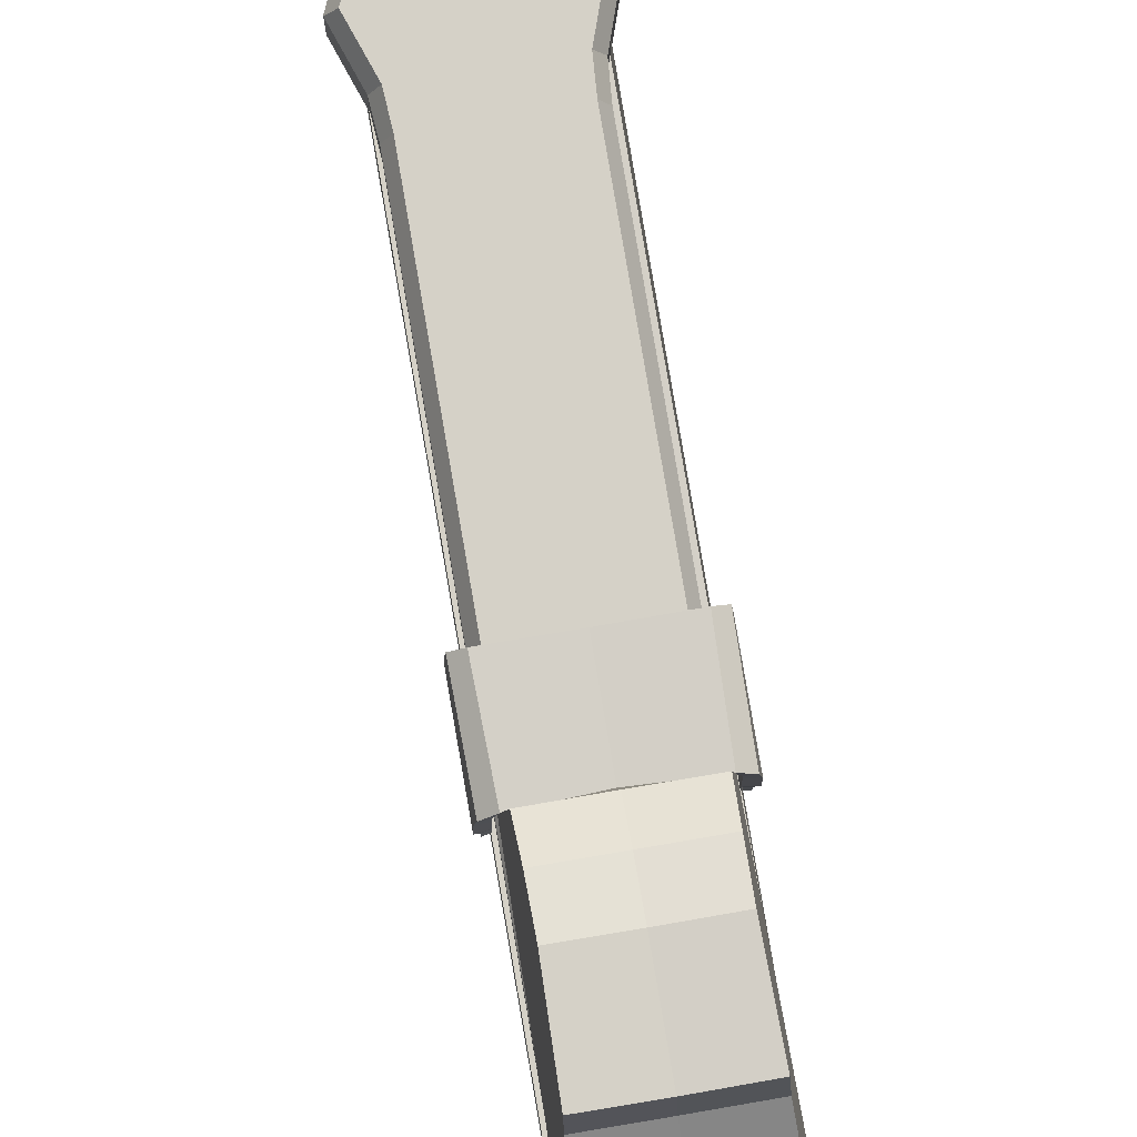
<metadata>
{"format":"obj","ext":"obj","renderer":"f3d","projection":"perspective","resolution":1024,"background":"white","views":[{"elev":79.7,"azim":170.3,"up":"+Y"}]}
</metadata>
<code>
o spaceship
v 0.5598 0.2541 1.449
v 0.4895 0.6695 1.456
v 0.6972 0.2541 1.848
v 0.6226 0.6695 1.838
v 0.5258 0.2541 2.247
v 0.4554 0.6695 2.219
v 0.5416 0.2541 1.214
v 0.4741 0.6695 1.226
v 0.471 0.6695 -3.326
v 0.5384 0.2541 -3.52
v 0.5598 0.5547 1.449
v 0.6972 0.5547 1.848
v 0.5258 0.5547 2.247
v 0.5416 0.5547 1.214
v 0.5384 0.5547 -3.52
v 0.01183 0.2541 1.216
v 0.01183 0.6695 1.228
v -0.5362 0.2541 1.449
v -0.4658 0.6695 1.456
v -0.6736 0.2541 1.848
v -0.5989 0.6695 1.838
v -0.5021 0.2541 2.247
v -0.4318 0.6695 2.219
v 0.01183 0.2541 2.383
v 0.01183 0.6695 2.35
v -0.5179 0.2541 1.214
v -0.4504 0.6695 1.226
v -0.4474 0.6695 -3.326
v 0.01183 0.6695 -3.324
v 0.01183 0.2541 -3.518
v -0.5147 0.2541 -3.52
v 0.01183 0.5547 1.354
v -0.5362 0.5547 1.449
v -0.6736 0.5547 1.848
v -0.5021 0.5547 2.247
v 0.01183 0.5547 2.383
v -0.5179 0.5547 1.214
v 0.01183 0.5547 -3.518
v -0.5147 0.5547 -3.52
v -0.1969 -0.976 -1.234
v -0.1969 -0.388 -1.234
v -0.1969 -0.976 -1.822
v -0.1969 -0.388 -2.037
v 0.1916 -0.976 -1.234
v 0.1916 -0.388 -1.234
v 0.1916 -0.976 -1.822
v 0.1916 -0.388 -2.037
v -0.1969 -0.829 -1.234
v -0.1969 -0.829 -1.808
v 0.1916 -0.829 -1.808
v 0.1916 -0.829 -1.234
v -0.1969 -0.6085 -1.234
v -0.1969 -0.5754 -1.866
v 0.1916 -0.5754 -1.866
v 0.1916 -0.6085 -1.234
v -0.1969 -0.7022 -1.812
v 0.1916 -0.7022 -1.812
v 0.1916 -0.7187 -1.234
v -0.1969 -0.7187 -1.234
v 0.405 0.7582 4.679
v -0 0.7582 4.679
v -0 0.5989 4.83
v 0.405 0.5989 4.83
v 0.5645 0.5987 4.67
v -0 0.7574 2.454
v 0.4174 0.7574 2.454
v -0.405 0.7582 4.679
v -0.405 0.5989 4.83
v -0 -0.4385 4.786
v 0.405 -0.4385 4.786
v 0.5645 -0.4383 4.627
v -0 0.2741 2.446
v -0.4174 0.7574 2.454
v -0.5645 0.5987 4.67
v -0.405 -0.4385 4.786
v -0 -0.5219 4.786
v 0.2863 -0.5219 4.786
v 0.4459 -0.5221 4.627
v 0.5644 0.268 2.44
v 0.5644 0.5993 2.444
v -0.5645 -0.4383 4.627
v -0.2863 -0.5219 4.786
v 0 -1.349 4.83
v 0.2863 -1.349 4.83
v 0.5645 -0.4383 0.7085
v 0.4459 -0.5221 0.7733
v -0 0.2535 -3.565
v -0.5644 0.268 2.44
v -0.5644 0.5993 2.444
v -0.4459 -0.5221 4.627
v -0.2863 -1.349 4.83
v 0.4459 -1.349 4.67
v 0 -1.509 4.679
v 0.2863 -1.509 4.679
v -0 -0.5221 0.7733
v -0 -0.4383 0.7085
v 0.4459 -1.107 -1.964
v 0.4459 -1.009 -1.925
v 0.4459 -0.8638 -1.869
v 0.4459 -0.8638 -1.385
v 0.4459 -0.6454 -1.431
v 0.4459 -0.5221 -1.643
v 0.4459 -0.5221 -0.5344
v 0.4459 -0.6428 -0.5937
v 0.4459 -0.8866 -0.554
v 0.4459 -1.141 -0.2058
v 0.4459 -1.323 0.2886
v 0.4459 -1.207 0.6237
v 0.4459 -1.12 0.7652
v 0.4459 -0.6587 0.8499
v 0.4459 -1.349 2.343
v 0.4459 -1.392 2.024
v 0.4459 -1.734 0.9427
v 0.4459 -1.778 0.6237
v 0.4459 -1.705 -0.2058
v 0.4459 -1.562 -0.5248
v 0.4459 -1.179 -1.133
v 0.4459 -1.107 -1.452
v 0.4459 -1.107 -1.606
v 0.4459 -1.426 -1.908
v 0.4459 -1.426 -2.852
v 0.4459 -1.107 -3.006
v 0.4459 -1.107 -2.536
v 0.4459 -1.213 -2.238
v 0.5645 -0.3419 0.559
v 0.5641 0.2707 -3.568
v -0.5645 -0.4383 0.7085
v -0.4459 -0.5221 0.7733
v -0.4459 -1.349 4.67
v -0.2863 -1.509 4.679
v 0 -1.509 2.343
v 0.2863 -1.509 2.343
v -0 -0.3419 0.559
v -0 -0.6587 0.8499
v 0 -1.213 -2.238
v 0 -1.107 -1.964
v 0 -1.009 -1.925
v 0 -0.8638 -1.869
v 0 -0.8638 -1.385
v -0 -0.6454 -1.431
v 0.5645 -0.4383 -0.4932
v -0 -0.5221 -0.5344
v -0 -0.6428 -0.5937
v -0 -0.8866 -0.554
v -0 -1.141 -0.2058
v 0 -1.323 0.2886
v -0 -1.207 0.6237
v -0 -1.12 0.7652
v 0.2863 -1.557 2.031
v 0.2863 -1.904 0.9352
v 0.2863 -1.938 0.6243
v 0.2863 -1.865 -0.2064
v 0.2863 -1.766 -0.5002
v 0.2863 -1.352 -1.157
v 0.2863 -1.267 -1.452
v 0.2863 -1.267 -1.606
v 0.2863 -1.425 -1.748
v 0.4459 -1.777 -1.833
v 0.4459 -1.718 -2.669
v 0.2863 -1.396 -3.072
v 0.4459 -0.8895 -3.006
v 0.4459 -0.73 -3.326
v 0.4459 -0.73 -3.51
v 0.4459 -0.73 -3.829
v 0.4459 -0.73 -4.113
v 0.4459 -0.5221 -4.113
v 0.4459 -0.5236 -2.403
v 0.4459 -0.7413 -2.606
v 0.4459 -0.9512 -2.634
v 0 -1.107 -2.536
v 0.5645 -0.381 -0.2058
v 0.5466 0.7889 -3.514
v -0 0.7717 -3.511
v 0.5645 -0.3989 -0.456
v -0.5641 0.2707 -3.568
v -0.5645 -0.3419 0.559
v -0.4459 -1.107 -1.964
v -0.4459 -1.213 -2.238
v -0.4459 -1.107 -2.536
v -0.4459 -1.107 -3.006
v -0.4459 -1.426 -2.852
v -0.4459 -1.426 -1.908
v -0.4459 -1.107 -1.606
v -0.4459 -1.107 -1.452
v -0.4459 -1.179 -1.133
v -0.4459 -1.562 -0.5248
v -0.4459 -1.705 -0.2058
v -0.4459 -1.778 0.6237
v -0.4459 -1.734 0.9427
v -0.4459 -1.392 2.024
v -0.4459 -1.349 2.343
v -0.4459 -0.6587 0.8499
v -0.4459 -1.12 0.7652
v -0.4459 -1.207 0.6237
v -0.4459 -1.323 0.2886
v -0.4459 -1.141 -0.2058
v -0.4459 -0.8866 -0.554
v -0.4459 -0.6428 -0.5937
v -0.4459 -0.5221 -0.5344
v -0.4459 -0.5221 -1.643
v -0.4459 -0.6454 -1.431
v -0.4459 -0.8638 -1.385
v -0.4459 -0.8638 -1.869
v -0.4459 -1.009 -1.925
v -0.2863 -1.509 2.343
v 0 -1.557 2.031
v -0 -0.381 -0.2058
v -0 -0.5239 -1.651
v 0.4459 -0.5221 -2.113
v 0.4734 -0.5027 -0.5248
v -0 -0.5027 -0.5248
v 0 -1.904 0.9352
v 0 -1.938 0.6243
v 0 -1.865 -0.2064
v 0 -1.766 -0.5002
v 0 -1.352 -1.157
v 0 -1.267 -1.452
v 0 -1.267 -1.606
v 0.2863 -1.744 -2.847
v 0.2863 -1.938 -1.813
v 0.2863 -1.107 -3.166
v 0 -0.9512 -2.634
v 0.2838 -1.036 -3.182
v 0.2839 -0.9081 -3.31
v 0.2864 -0.8916 -3.51
v 0.3171 -1.049 -3.829
v 0.3171 -1.049 -4.113
v 0.4456 -0.7327 -4.217
v 0.5645 -0.4383 -4.098
v -0 -0.5236 -2.403
v -0 -0.7413 -2.606
v -0.5466 0.7889 -3.514
v 0.5641 0.2708 -4.039
v 0.5466 0.789 -4.004
v 0.5268 0.7966 -1.896
v -0.5645 -0.3989 -0.456
v -0.5645 -0.381 -0.2058
v -0.4459 -0.9512 -2.634
v -0.4459 -0.7413 -2.606
v -0.4459 -0.5236 -2.403
v -0.4459 -0.5221 -4.113
v -0.4459 -0.73 -4.113
v -0.4459 -0.73 -3.829
v -0.4459 -0.73 -3.51
v -0.4459 -0.73 -3.326
v -0.4459 -0.8895 -3.006
v -0.2863 -1.396 -3.072
v -0.4459 -1.718 -2.669
v -0.4459 -1.777 -1.833
v -0.2863 -1.425 -1.748
v -0.2863 -1.267 -1.452
v -0.2863 -1.267 -1.606
v -0.2863 -1.352 -1.157
v -0.2863 -1.766 -0.5002
v -0.2863 -1.865 -0.2064
v -0.2863 -1.938 0.6243
v -0.2863 -1.557 2.031
v -0.2863 -1.904 0.9352
v -0.5645 -0.4383 -0.4932
v -0 -0.3989 -0.456
v -0 -0.5221 -2.113
v -0 -0.4383 -0.4932
v -0.4734 -0.5027 -0.5248
v 0 -1.425 -1.748
v 0.2863 -1.789 -1.671
v 0.2863 -1.882 -2.594
v 0 -1.396 -3.072
v 0 -1.107 -3.166
v 0 -1.744 -2.847
v 0.1968 -1.211 -3.829
v 0.1968 -1.211 -4.113
v 0.4456 -0.5917 -4.263
v 0.405 -0.439 -4.258
v -0.5268 0.7966 -1.896
v -0.5466 0.789 -4.004
v -0.5641 0.2708 -4.039
v 0.4449 0.2709 -4.236
v 0.4274 0.7891 -4.201
v 0.4904 1.281 -3.9
v -0 0.796 -1.89
v 0.4595 1.661 -2.576
v -0.5645 -0.4383 -4.098
v -0.4456 -0.7327 -4.217
v -0.3171 -1.049 -4.113
v -0.3171 -1.049 -3.829
v -0.2864 -0.8916 -3.51
v -0.2839 -0.9081 -3.31
v -0.2838 -1.036 -3.182
v -0.2863 -1.107 -3.166
v -0.2863 -1.744 -2.847
v -0.2863 -1.938 -1.813
v -0.4459 -0.5221 -2.113
v 0 -1.789 -1.671
v 0 -1.882 -2.594
v 0 -1.938 -1.813
v 0 -1.04 -3.182
v 0 -0.9124 -3.31
v 0 -0.897 -3.51
v 0.1576 -1.051 -3.67
v 0.2195 -1.084 -4.3
v 0 -1.203 -4.104
v 0.2863 -0.5221 -4.273
v 0.3482 -0.7747 -4.38
v -0.4595 1.661 -2.576
v -0.4904 1.281 -3.9
v -0.4274 0.7891 -4.201
v -0.4449 0.2709 -4.236
v -0 0.252 -4.237
v -0 0.7702 -4.202
v 0.3869 1.304 -4.069
v 0.4904 1.236 -3.555
v 0.5299 0.8122 -1.162
v -0 0.8115 -1.161
v 0.4802 1.404 -3.345
v 0.4648 1.569 -2.237
v -0.405 -0.439 -4.258
v -0.4456 -0.5917 -4.263
v -0.1968 -1.211 -4.113
v -0.1968 -1.211 -3.829
v -0.2863 -1.882 -2.594
v -0.2863 -1.789 -1.671
v 0 -1.057 -3.67
v 0 -1.089 -4.298
v 0 -1.216 -3.829
v 0.3482 -0.597 -4.418
v -0 -0.5221 -4.273
v -0 -0.439 -4.258
v -0 -0.1995 -4.25
v 0.003419 -0.2009 -4.251
v 0.1095 -0.157 -4.249
v 0.1534 -0.05089 -4.246
v 0.1095 0.05519 -4.243
v 0.003419 0.09914 -4.241
v -0 0.09772 -4.241
v -0.5299 0.8122 -1.162
v -0.4648 1.569 -2.237
v -0.4802 1.404 -3.345
v -0.4904 1.236 -3.555
v -0.3869 1.304 -4.069
v -0 1.288 -4.072
v 0.4869 1.384 -3.885
v 0.3833 1.402 -4.055
v 0.5544 0.771 -1.906
v 0.535 0.9277 -1.171
v 0.4749 1.652 -3.282
v 0.475 1.379 -1.956
v -0 1.555 -2.236
v -0.2863 -0.5221 -4.273
v -0.3482 -0.7747 -4.38
v -0.2195 -1.084 -4.3
v -0.1576 -1.051 -3.67
v 0 -0.7799 -4.378
v -0 -0.597 -4.418
v -0.1027 0.05519 -4.243
v -0.1466 -0.05089 -4.246
v -0.1027 -0.157 -4.249
v -0.535 0.9277 -1.171
v -0.5544 0.771 -1.906
v -0.475 1.379 -1.956
v -0.4749 1.652 -3.282
v -0.4869 1.384 -3.885
v -0.3833 1.402 -4.055
v -0 1.389 -4.057
v -0 1.389 -3.346
v 0.4869 1.349 -3.541
v 0.5649 0.7787 -1.154
v 0.6188 0.8542 -1.918
v -0 0.9249 -1.173
v -0 1.637 -3.284
v -0 1.647 -2.577
v -0 1.365 -1.953
v 0.5163 0.9256 -1.908
v -0.3482 -0.597 -4.418
v -0.5649 0.7787 -1.154
v -0.6188 0.8542 -1.918
v -0.5163 0.9256 -1.908
v -0.4869 1.349 -3.541
v -0 1.22 -3.555
v -0 1.337 -3.54
v 0.5537 0.7003 -1.906
v 0.6408 0.7171 -1.919
v 0.6311 0.8452 -1.163
v -0 0.9031 -1.881
v -0.6311 0.8452 -1.163
v -0.5537 0.7003 -1.906
v -0.6408 0.7171 -1.919
v 0.5644 0.6988 -1.155
v 0.6426 0.7022 -1.164
v -0.5644 0.6988 -1.155
v -0.6426 0.7022 -1.164
v 0.5563 0.451 -1.909
v 0.567 0.4495 -1.157
v 0.6434 0.4678 -1.921
v 0.6452 0.4529 -1.166
v -0.567 0.4495 -1.157
v -0.5563 0.451 -1.909
v -0.6434 0.4678 -1.921
v -0.6452 0.4529 -1.166
v 0.5576 0.3806 -1.899
v 0.6083 0.3878 -1.911
v 0.6089 0.3791 -1.177
v -0.5576 0.3806 -1.899
v -0.6083 0.3878 -1.911
v -0.6089 0.3791 -1.177
v 0.5637 0.3794 -1.169
v -0.5637 0.3794 -1.169
v 0.5592 0.274 -1.901
v 0.5653 0.2727 -1.171
v 0.6101 0.2802 -1.913
v 0.6105 0.2716 -1.179
v -0.5653 0.2727 -1.171
v -0.5592 0.274 -1.901
v -0.6101 0.2802 -1.913
v -0.6105 0.2716 -1.179
v 0.003419 -0.2009 -4.269
v 0.1095 -0.157 -4.269
v -0.1027 -0.157 -4.269
v 0.003419 -0.2009 -4.37
v 0.1095 -0.157 -4.37
v 0.1534 -0.05089 -4.269
v -0.1466 -0.05089 -4.269
v -0.1027 -0.157 -4.37
v 0.1534 -0.05089 -4.37
v 0.003419 -0.2374 -4.396
v 0.1353 -0.1827 -4.396
v 0.1095 0.05519 -4.269
v -0.1027 0.05519 -4.269
v -0.1466 -0.05089 -4.37
v -0.1284 -0.1827 -4.396
v 0.1095 0.05519 -4.37
v 0.1899 -0.05089 -4.396
v 0.003419 -0.2374 -4.656
v 0.1353 -0.1827 -4.656
v 0.003419 0.09914 -4.269
v -0.1027 0.05519 -4.37
v -0.1831 -0.05089 -4.396
v -0.1284 -0.1827 -4.656
v 0.003419 0.09914 -4.37
v 0.1353 0.08096 -4.396
v 0.1899 -0.05089 -4.656
v 0.003419 -0.2616 -4.659
v 0.1524 -0.1999 -4.659
v -0.1284 0.08096 -4.396
v -0.1831 -0.05089 -4.656
v -0.1456 -0.1999 -4.659
v 0.003419 0.1356 -4.396
v 0.1353 0.08096 -4.656
v 0.2141 -0.05089 -4.659
v 0.003419 -0.2616 -6.253
v 0.1524 -0.1999 -6.253
v -0.1284 0.08096 -4.656
v -0.2073 -0.05089 -4.659
v -0.1456 -0.1999 -6.253
v 0.003419 0.1356 -4.656
v 0.1524 0.09811 -4.659
v 0.2141 -0.05089 -6.253
v 0.003419 -0.199 -6.253
v 0.1082 -0.1556 -6.253
v -0.1456 0.09811 -4.659
v -0.2073 -0.05089 -6.253
v -0.1013 -0.1556 -6.253
v 0.003419 0.1598 -4.659
v 0.1524 0.09811 -6.253
v 0.1516 -0.05089 -6.253
v 0.003419 -0.199 -4.416
v 0.1082 -0.1556 -4.416
v -0.1456 0.09811 -6.253
v -0.1447 -0.05089 -6.253
v -0.1013 -0.1556 -4.416
v 0.003419 0.1598 -6.253
v 0.1082 0.05387 -6.253
v 0.1516 -0.05089 -4.416
v -0.1447 -0.05089 -4.416
v -0.1013 0.05387 -4.416
v 0.003419 0.09726 -4.416
v 0.1082 0.05387 -4.416
v -0.1013 0.05387 -6.253
v 0.003419 0.09726 -6.253
f 14 8 2 11
f 11 2 4 12
f 12 4 6 13
f 13 6 25 36
f 16 7 1 3 5 24
f 2 8 17 25 6 4
f 17 8 9 29
f 38 29 9 15
f 14 7 10 15
f 7 16 30 10
f 8 14 15 9
f 30 38 15 10
f 5 13 36 24
f 3 12 13 5
f 1 11 12 3
f 7 14 11 1
f 37 33 19 27
f 33 34 21 19
f 34 35 23 21
f 35 36 25 23
f 16 24 22 20 18 26
f 19 21 23 25 17 27
f 17 29 28 27
f 38 39 28 29
f 37 39 31 26
f 26 31 30 16
f 32 38 29 17
f 16 30 38 32
f 27 28 39 37
f 30 31 39 38
f 22 24 36 35
f 20 22 35 34
f 18 20 34 33
f 26 18 33 37
f 48 49 42 40
f 49 50 46 42
f 50 51 44 46
f 51 48 40 44
f 40 42 46 44
f 45 47 43 41
f 58 59 48 51
f 57 58 51 50
f 56 57 50 49
f 59 56 49 48
f 41 43 53 52
f 43 47 54 53
f 47 45 55 54
f 45 41 52 55
f 52 53 56 59
f 53 54 57 56
f 54 55 58 57
f 55 52 59 58
f 60 61 62 63
f 64 60 63
f 65 61 60 66
f 67 68 62 61
f 63 62 69 70
f 63 70 71 64
f 60 64 80 66
f 65 66 80 79 72
f 65 73 67 61
f 74 68 67
f 68 75 69 62
f 76 77 70 69
f 71 70 77 78
f 64 71 85 125 171 174 141 229 233 126 79 80
f 65 72 88 89 73
f 67 73 89 74
f 68 74 81 75
f 76 69 75 82
f 77 76 83 84
f 85 71 78 86
f 81 90 82 75
f 82 91 83 76
f 77 84 92 78
f 93 94 84 83
f 85 86 95 96
f 97 98 99 100 101 102 103 104 105 106 107 108 109 110 86 78 92 111 112 113 114 115 116 117 118 119 120 121 122 123 124
f 126 87 72 79
f 72 87 175 88
f 89 88 175 276 282 259 236 237 176 127 81 74
f 127 128 90 81
f 82 90 129 91
f 93 83 91 130
f 84 94 92
f 93 131 132 94
f 125 85 96 133
f 86 110 134 95
f 127 96 95 128
f 97 124 135 136
f 98 97 136 137
f 99 98 137 138
f 99 138 139 100
f 101 100 139 140
f 101 140 208 102
f 104 103 142 143
f 105 104 143 144
f 106 105 144 145
f 107 106 145 146
f 108 107 146 147
f 109 108 147 148
f 110 109 148 134
f 94 132 111 92
f 111 132 149 112
f 149 150 113 112
f 114 113 150 151
f 151 152 115 114
f 115 152 153 116
f 153 154 117 116
f 117 154 155 118
f 155 156 119 118
f 120 119 156 157
f 121 120 158 159
f 121 160 221 122
f 123 122 161 162 163 164 165 166 167 168 169
f 124 123 170 135
f 87 126 172 173
f 177 178 179 180 181 182 183 184 185 186 187 188 189 190 191 129 90 128 192 193 194 195 196 197 198 199 200 201 202 203 204
f 91 129 130
f 93 130 205 131
f 132 131 206 149
f 171 125 133 207
f 176 133 96 127
f 128 95 134 192
f 177 136 135 178
f 204 137 136 177
f 203 138 137 204
f 203 202 139 138
f 201 140 139 202
f 103 210 211 142
f 198 143 142 199
f 197 144 143 198
f 196 145 144 197
f 195 146 145 196
f 194 147 146 195
f 193 148 147 194
f 192 134 148 193
f 149 206 212 150
f 151 213 214 152
f 153 215 216 154
f 155 217 218 156
f 159 219 160 121
f 123 169 222 170
f 165 164 226 227
f 168 167 230 231
f 169 168 231 222
f 178 135 170 179
f 87 173 232 175
f 126 233 234 172
f 179 238 239 240 241 242 243 244 245 246 180
f 181 248 249 182
f 251 184 183 252
f 254 186 185 253
f 256 188 187 255
f 257 190 189 258
f 130 129 191 205
f 201 200 208 140
f 205 257 206 131
f 174 171 207 260
f 237 207 133 176
f 208 261 209 102
f 210 141 262 211
f 199 142 211 263
f 257 258 212 206
f 150 212 213 151
f 256 255 214 213
f 152 214 215 153
f 254 253 216 215
f 154 216 217 155
f 251 252 218 217
f 156 218 264 157
f 265 158 120 157
f 219 159 266
f 266 159 158 220
f 265 220 158
f 160 267 268 221
f 267 160 219 269
f 179 170 222 238
f 223 161 122 221
f 224 162 161 223
f 225 163 162 224
f 226 164 163 225 299
f 165 227 228
f 227 226 270 271
f 272 166 165 228
f 229 141 210 103 102 209 167 166
f 229 166 302 273
f 167 209 261 230
f 239 231 230 240
f 238 222 231 239
f 232 173 280 274
f 175 232 275 276
f 233 277 278 234
f 234 279 311 172
f 280 173 172 235
f 235 172 311 314 345 281 315 346 372
f 141 174 260 262
f 242 241 317 283
f 242 284 285 243
f 244 243 285 351 286
f 245 244 286 287
f 246 245 287 288
f 180 246 288 289
f 289 247 181 180
f 247 290 248 181
f 249 248 320 291
f 182 249 321 250
f 252 183 182 250
f 251 253 185 184
f 254 255 187 186
f 258 189 188 256
f 257 205 191 190
f 263 259 282 241 240 292 200 199
f 236 260 207 237
f 208 200 292 261
f 263 211 262 259
f 258 256 213 212
f 255 254 215 214
f 253 251 217 216
f 252 250 264 218
f 157 264 293 265
f 266 294 269 219
f 295 294 266 220
f 265 293 295 220
f 247 289 268 267
f 268 296 223 221
f 267 269 290 247
f 223 296 297 224
f 225 224 297 298
f 227 300 303 228
f 300 227 271
f 299 270 226
f 271 270 324 301
f 166 272 325 302
f 228 303 325 272
f 273 277 233 229
f 240 230 261 292
f 336 304 360 337 338 232 274 376 359
f 275 232 338 305
f 276 275 306 307
f 277 308 309 278
f 278 310 279 234
f 280 235 312 313
f 259 262 260 236
f 282 316 348 241
f 242 283 284
f 284 318 319 285
f 290 320 248
f 321 249 291
f 250 321 293 264
f 320 290 269 294
f 295 291 320 294
f 321 291 295 293
f 268 289 288 296
f 288 287 297 296
f 298 322 299 225
f 300 271 301 323
f 270 299 322 324
f 302 326 327 273
f 327 328 329 330 331 332 333 334 308 277 273
f 280 313 335 274
f 276 307 316 282
f 305 339 306 275
f 307 306 309 308
f 310 278 309 340
f 279 341 365 311
f 310 342 341 279
f 235 343 366 312
f 312 344 368 313
f 315 281 370 347
f 241 348 373 317
f 283 317 373 349
f 284 283 349 350
f 350 318 284
f 318 301 324 319
f 351 285 319
f 286 298 297 287
f 298 286 351 322
f 300 323 352 303
f 301 318 350 323
f 326 302 325 353
f 325 303 352 353
f 348 316 327 326
f 327 316 307 308 334 354 355 356 328
f 335 313 368 357
f 274 335 374 358
f 336 347 370 304
f 305 338 377 361
f 339 305 361 362
f 339 340 309 306
f 340 363 342 310
f 314 311 378 364
f 343 235 372 367
f 312 366 382 344
f 345 314 364 369
f 281 345 369 370
f 346 315 347 371
f 319 324 322 351
f 350 349 352 323
f 326 353 373 348
f 335 357 384 374
f 358 375 376 274
f 347 336 359 371
f 337 364 378 338
f 304 370 369 360
f 360 369 364 337
f 362 363 340 339
f 311 365 379 378
f 365 341 342 363 379
f 343 380 387 366
f 367 381 380 343
f 344 372 383 368
f 371 383 372 346
f 373 353 352 349
f 357 368 383 376
f 358 374 389 385
f 375 358 385 386
f 376 383 371 359
f 338 378 379 377
f 377 379 363 362 361
f 367 372 344 382
f 381 367 382 388
f 366 387 388 382
f 357 376 375 384
f 374 384 390 389
f 386 390 384 375
f 387 380 391 392
f 380 381 393 391
f 381 388 394 393
f 389 395 396 385
f 385 396 397 386
f 386 397 398 390
f 388 387 392 394
f 391 399 405 392
f 393 400 399 391
f 394 401 400 393
f 390 398 395 389
f 396 395 406 402
f 397 396 402 403
f 398 397 403 404
f 392 405 401 394
f 395 398 404 406
f 405 399 407 408
f 400 409 407 399
f 401 410 409 400
f 405 408 410 401
f 406 411 412 402
f 403 402 412 413
f 404 403 413 414
f 406 404 414 411
f 408 407 409 410
f 411 414 413 412
f 329 415 416 330
f 356 417 415 329 328
f 416 415 418 419
f 330 416 420 331
f 355 421 417 356
f 415 417 422 418
f 420 416 419 423
f 419 418 424 425
f 331 420 426 332
f 354 427 421 355
f 417 421 428 422
f 418 422 429 424
f 426 420 423 430
f 423 419 425 431
f 425 424 432 433
f 332 426 434 333
f 333 434 427 354 334
f 421 427 435 428
f 422 428 436 429
f 424 429 437 432
f 434 426 430 438
f 430 423 431 439
f 431 425 433 440
f 433 432 441 442
f 427 434 438 435
f 428 435 443 436
f 429 436 444 437
f 432 437 445 441
f 438 430 439 446
f 439 431 440 447
f 440 433 442 448
f 442 441 449 450
f 435 438 446 443
f 436 443 451 444
f 437 444 452 445
f 441 445 453 449
f 446 439 447 454
f 447 440 448 455
f 448 442 450 456
f 450 449 457 458
f 443 446 454 451
f 444 451 459 452
f 445 452 460 453
f 449 453 461 457
f 454 447 455 462
f 455 448 456 463
f 456 450 458 464
f 458 457 465 466
f 451 454 462 459
f 452 459 467 460
f 453 460 468 461
f 457 461 469 465
f 462 455 463 470
f 463 456 464 471
f 464 458 466 472
f 466 465 469 473 474 475 476 472
f 459 462 470 467
f 460 467 477 468
f 461 468 473 469
f 470 463 471 478
f 471 464 472 476
f 468 477 474 473
f 477 478 475 474
f 478 471 476 475
f 467 470 478 477

</code>
